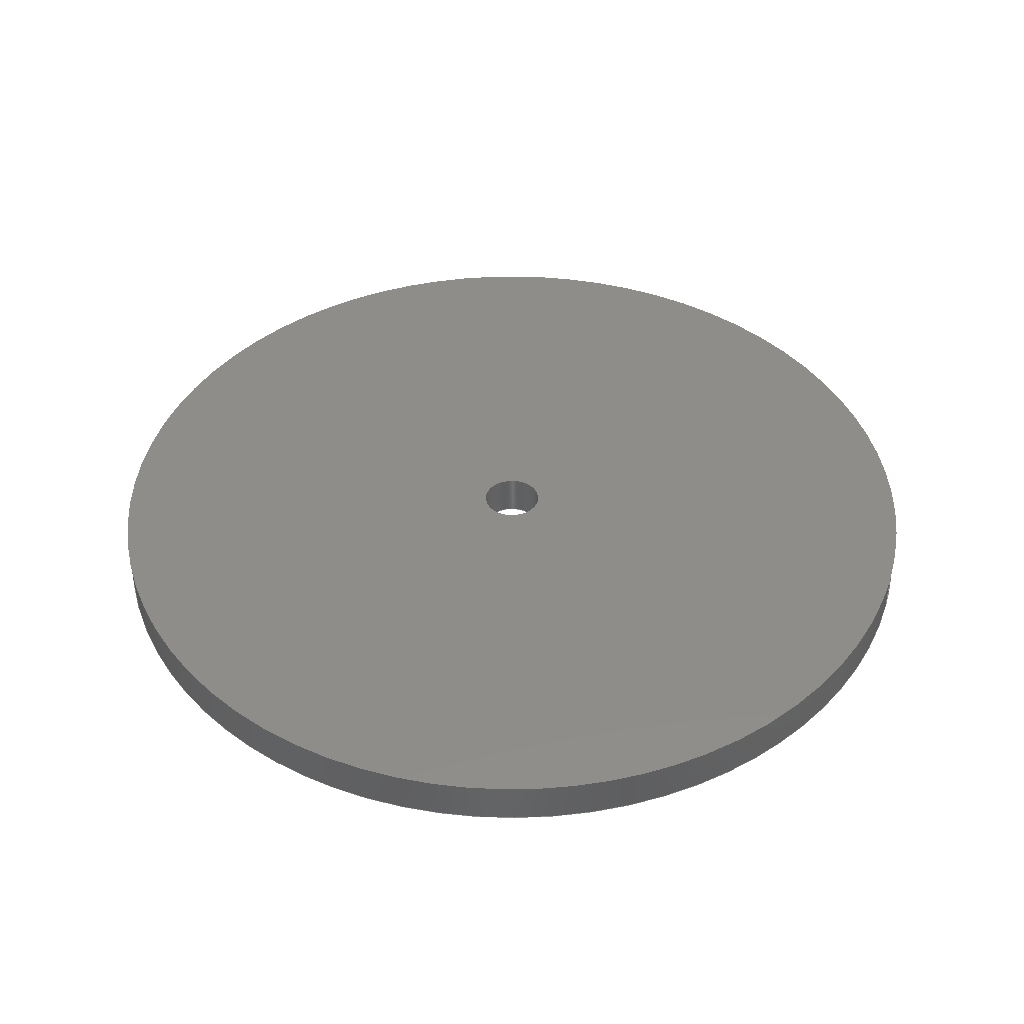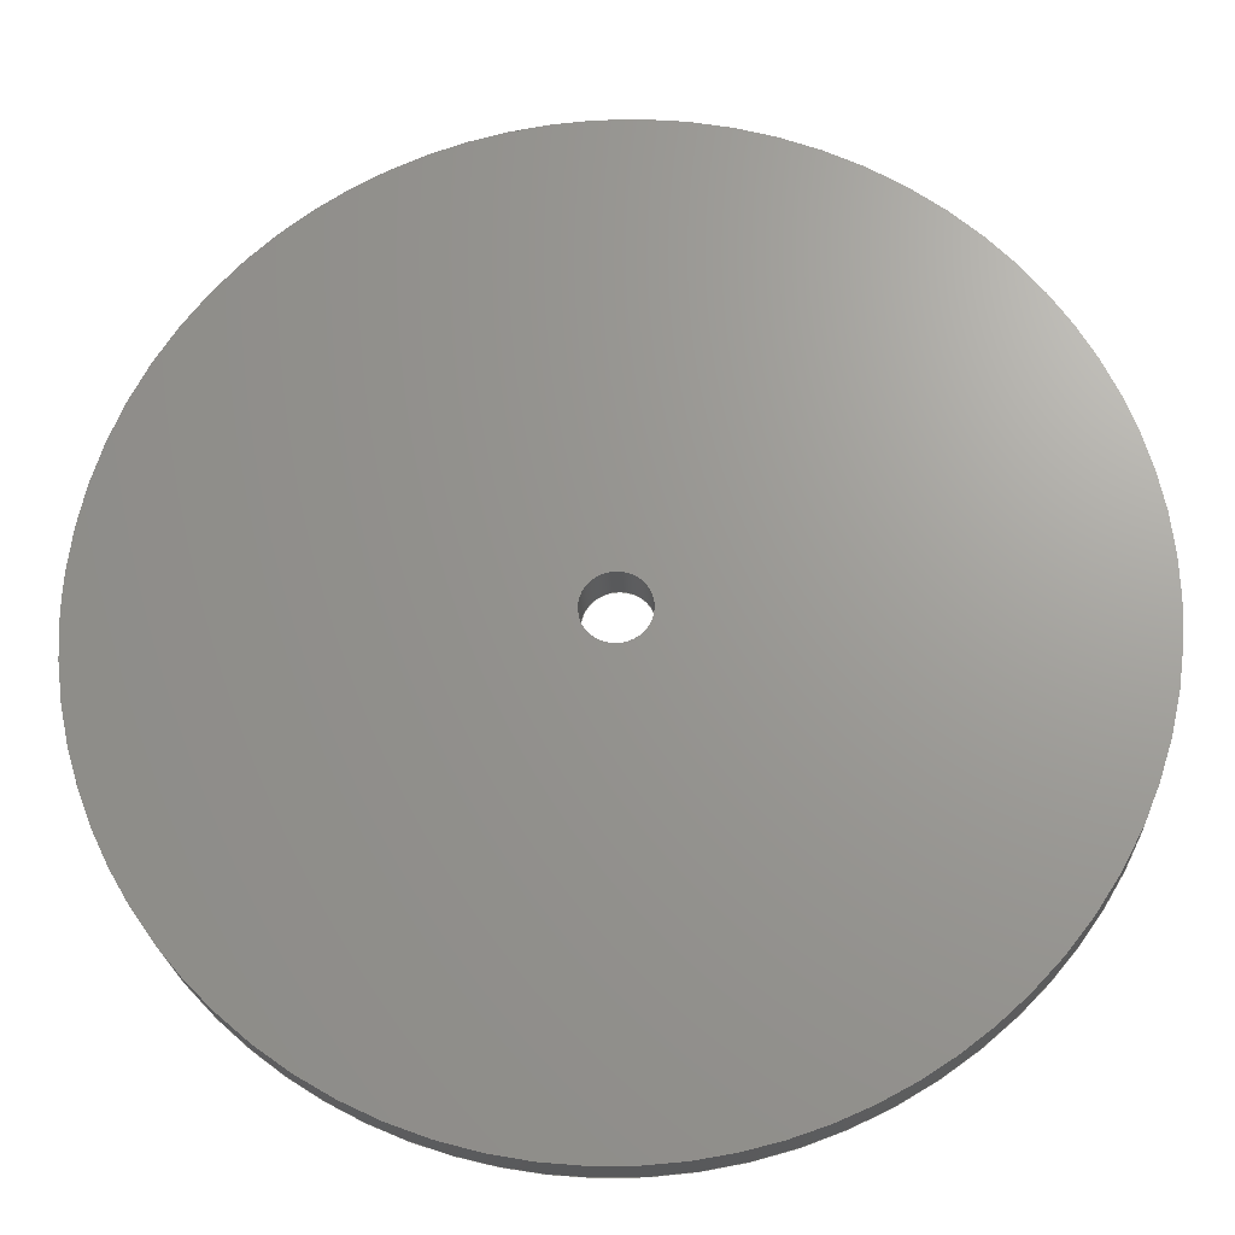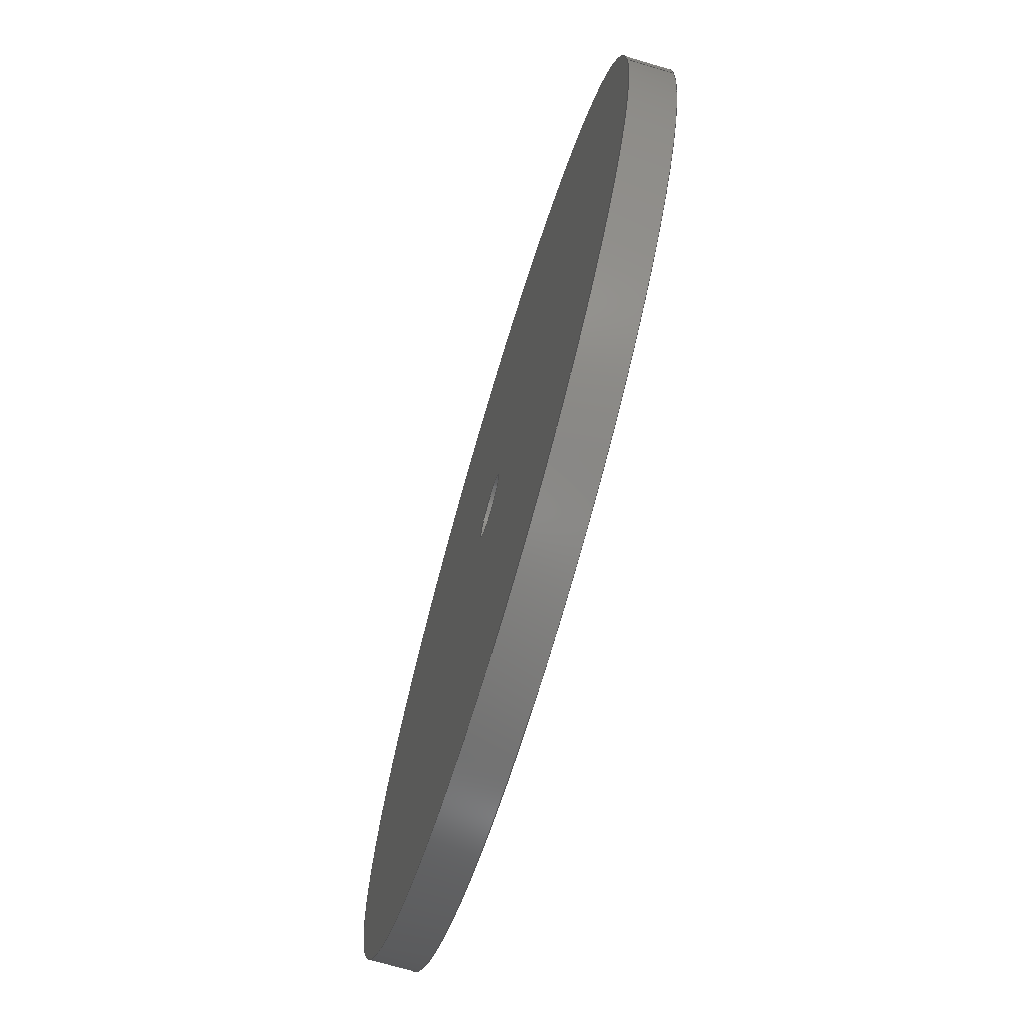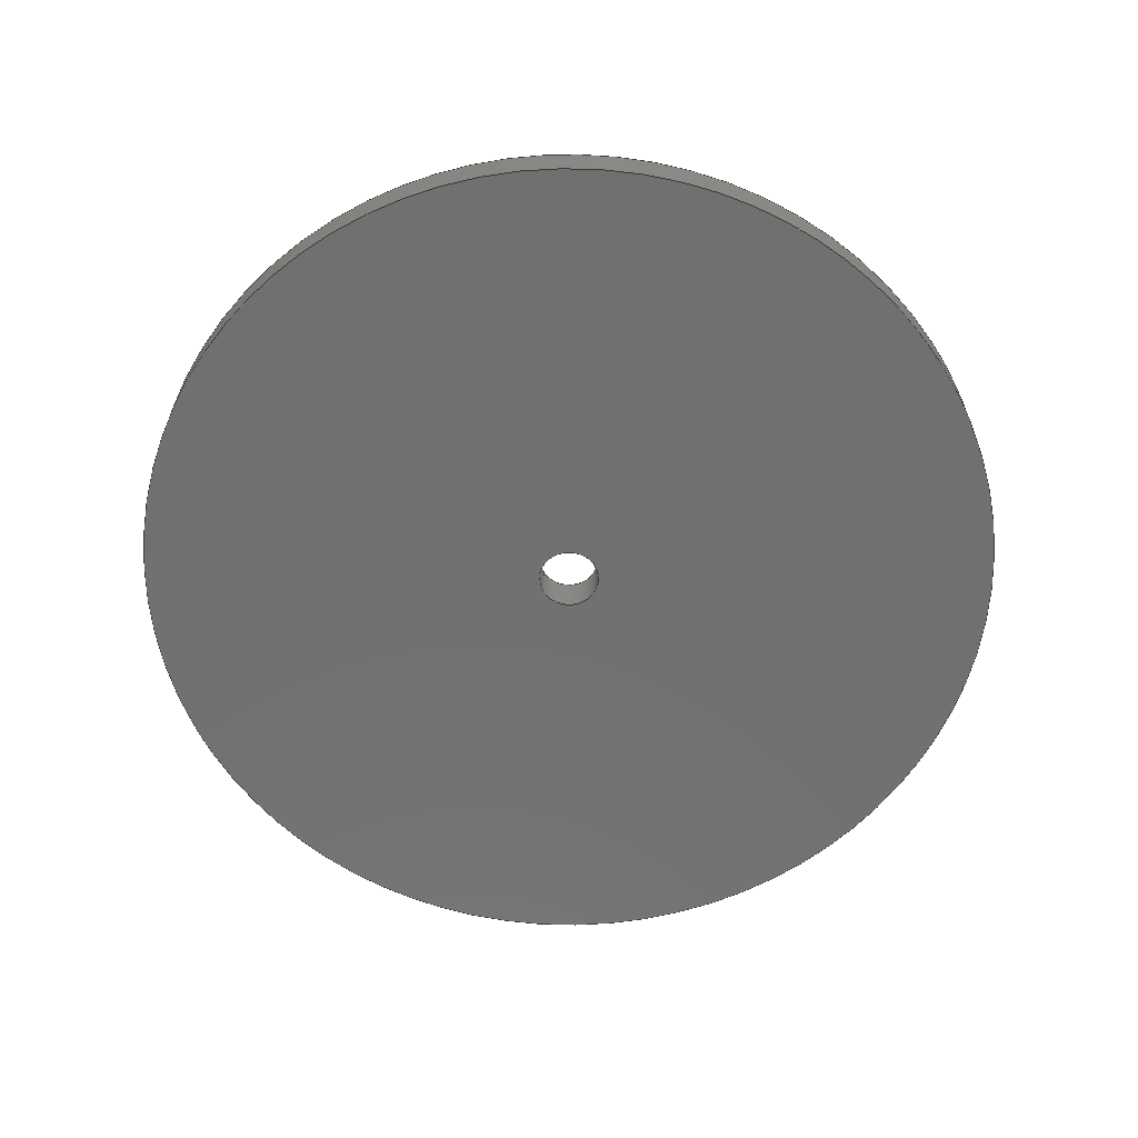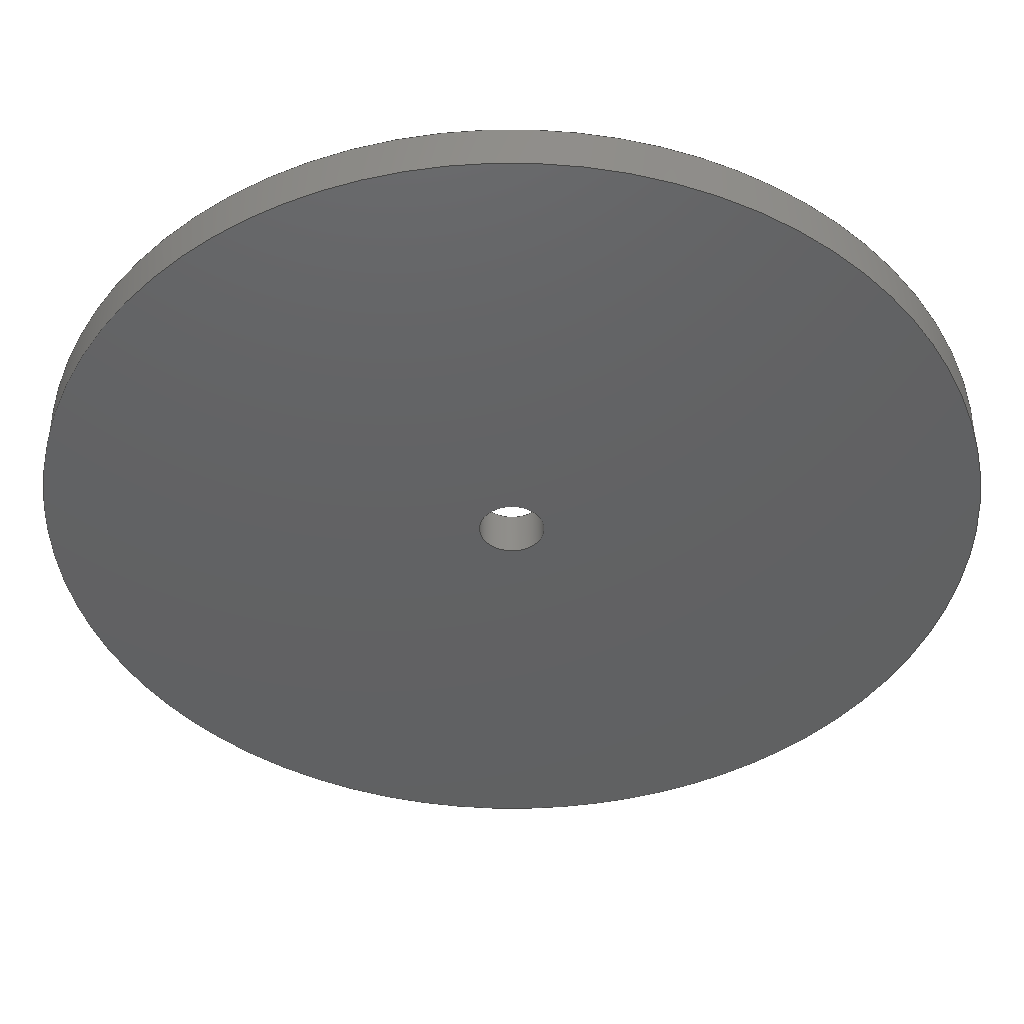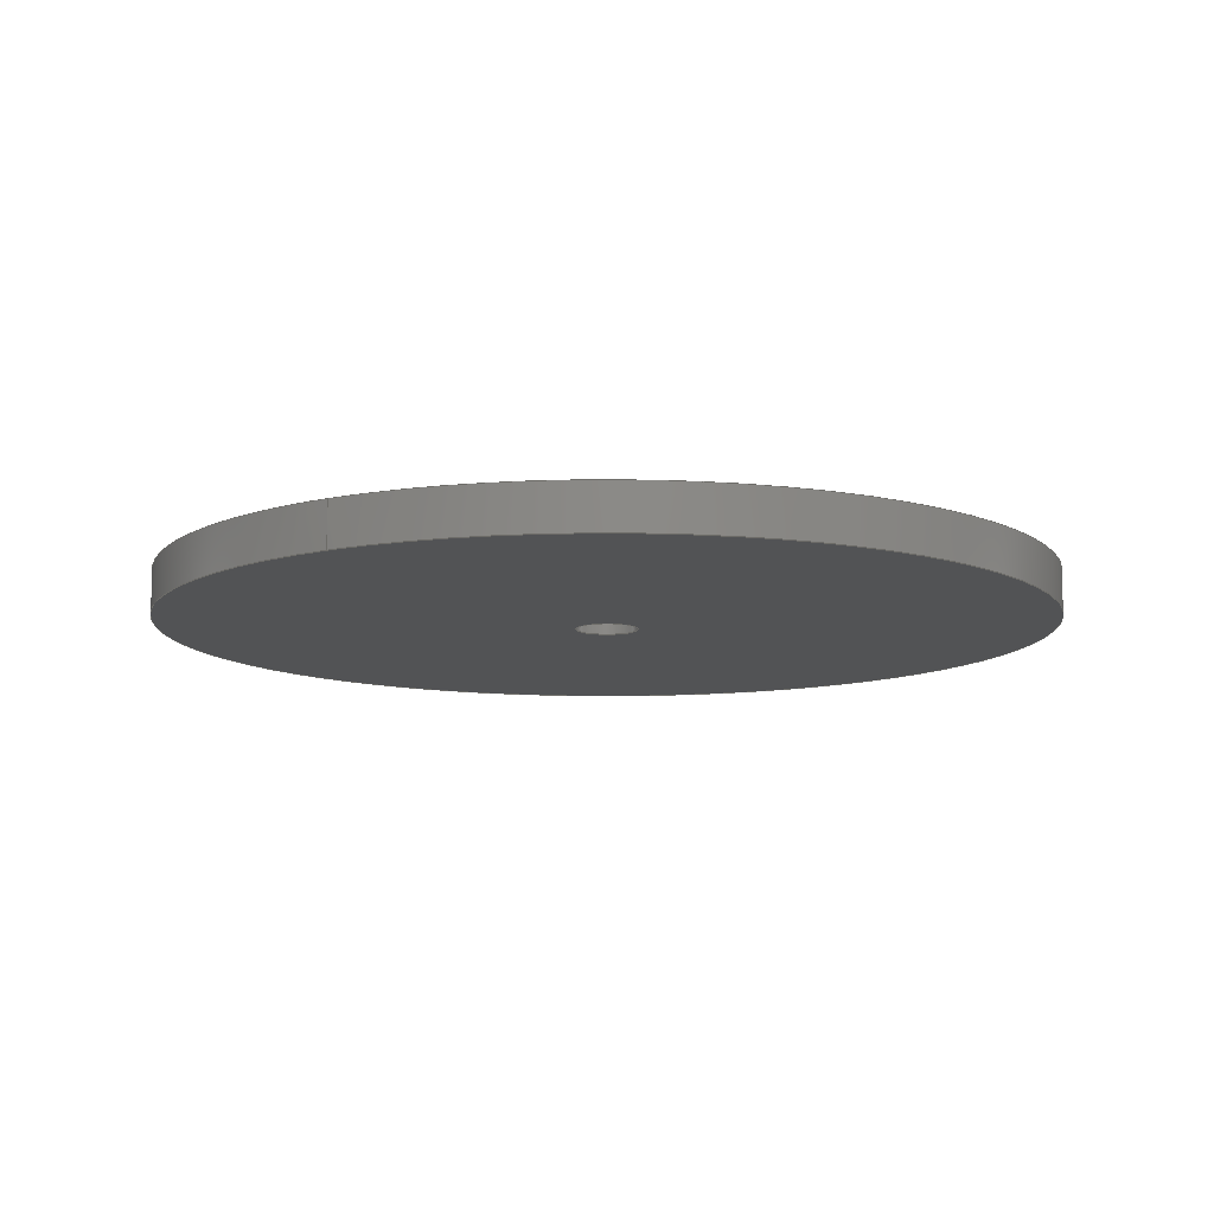
<metadata>
{"format":"iges","ext":"iges","renderer":"f3d","projection":"perspective","resolution":1024,"background":"white","views":[{"elev":41.7,"azim":-162.5,"up":"+Z"},{"elev":-21.8,"azim":2.9,"up":"+Y"},{"elev":-72.3,"azim":-106.5,"up":"+Y"},{"elev":-62.6,"azim":28.9,"up":"+Z"},{"elev":46.6,"azim":-179.9,"up":"+Y"},{"elev":-10.6,"azim":-58.1,"up":"+Z"}]}
</metadata>
<code>

,,17HPotentiometer Top,17HPotentiometer Top,7Hunknown,7Hunknown,32,38,7,
99,15,,1,2,2HMM,1,0.08,15H2.019e+07,0.01,1e+04,14Hcomputerboy586
,7Hunknown,11,0,15H2.019e+07;
     186       1                                                00000000
     186             -57       1       0                               0
     514       2                                                00010000
     514                       1       1                               0
     510       3                                                00010000
     510             -57       1       1                               0
     510       4                                                00010000
     510             -57       1       1                               0
     510       5                                                00010000
     510             -57       1       1                               0
     510       6                                                00010000
     510             -57       1       1                               0
     508       7                                                00010000
     508                       1       1                               0
     508       8                                                00010000
     508                       2       1                               0
     508      10                                                00010000
     508                       1       1                               0
     508      11                                                00010000
     508                       1       1                               0
     508      12                                                00010000
     508                       1       1                               0
     508      13                                                00010000
     508                       1       1                               0
     126      14                                                00010000
     126       0               5       0                               0
     126      19                                                00010000
     126       0               7       0                               0
     126      26                                                00010000
     126       0               3       0                               0
     126      29                                                00010000
     126       0               9       0                               0
     126      38                                                00010000
     126       0               5       0                               0
     126      43                                                00010000
     126       0               7       0                               0
     126      50                                                00010000
     126       0               2       0                               0
     126      52                                                00010000
     126       0               5       0                               0
     126      57                                                00010000
     126       0               7       0                               0
     128      64                                                00010000
     128       0     -57      14       0                               0
     128      78                                                00010000
     128       0     -57      11       0                               0
     128      89                                                00010000
     128       0     -57       3       0                               0
     128      92                                                00010000
     128       0     -57       3       0                               0
     502      95                                                00010000
     502                       2       1                               0
     504      97                                                00010001
     504                       2       1                               0
     406      99                                                00000000
     406                       1      15                               0
     314     100                                                00000200
     314                       2       0                               0
186,3,1,0,0,1,55;                                                      1
514,4,5,1,7,1,9,1,11,1;                                                3
510,43,1,1,13;                                                         5
510,45,1,1,15;                                                         7
510,47,2,1,17,19;                                                      9
510,49,2,1,21,23;                                                     11
508,5,0,53,1,0,0,0,53,2,0,0,0,53,3,1,0,0,53,4,0,0,0,53,3,0,0;         13
508,6,0,53,5,0,0,0,53,6,0,0,0,53,7,1,0,0,53,8,0,0,0,53,9,0,0,0,       15
53,7,0,0;                                                             15
508,2,0,53,8,1,0,0,53,9,1,0;                                          17
508,1,0,53,4,1,0;                                                     19
508,2,0,53,5,1,0,0,53,6,1,0;                                          21
508,2,0,53,1,1,0,0,53,2,1,0;                                          23
126,4,2,0,0,0,0,0,0,0,1.571,1.571,             25
3.142,3.142,3.142,1,                25
0.7071,1,0.7071,1,3.5,0,5,3.5,-3.5,5,      25
-1.735D-15,-3.5,5,-3.5,-3.5,5,-3.5,                       25
-4.286D-16,5,0,3.142,0,0,0;                25
126,4,2,0,0,0,0,3.142,3.142,                    27
3.142,4.712,4.712,                   27
6.283,6.283,6.283,1,                27
0.7071,1,0.7071,1,-3.5,                       27
-4.286D-16,5,-3.5,3.5,5,-2.592D-15,3.5,       27
5,3.5,3.5,5,3.5,8.573D-16,5,3.142,           27
6.283,0,0,0;                                            27
126,1,1,0,0,1,0,-2.857,-2.857,                  29
-1.429,-1.429,1,1,-3.5,0,5,-3.5,0,0,      29
-2.857,-1.429,0,0,0;                         29
126,8,2,0,1,0,0,-3.142,-3.142,                  31
-3.142,-1.571,-1.571,0,0,            31
1.571,1.571,3.142,                     31
3.142,3.142,1,0.7071,1,            31
0.7071,1,0.7071,1,0.7071,1,       31
-3.5,-4.286D-16,0,-3.5,-3.5,0,-1.735D-15,      31
-3.5,0,3.5,-3.5,0,3.5,0,0,3.5,3.5,0,-1.735D-15,        31
3.5,0,-3.5,3.5,0,-3.5,4.286D-16,0,                      31
-3.142,3.142,0,0,0;                          31
126,4,2,0,0,0,0,0,0,0,1.571,1.571,             33
3.142,3.142,3.142,1,                33
0.7071,1,0.7071,1,50,0,5,50,50,5,       33
3.062D-15,50,5,-50,50,5,-50,                         33
6.123D-15,5,0,3.142,0,0,0;                 33
126,4,2,0,0,0,0,3.142,3.142,                    35
3.142,4.712,4.712,                   35
6.283,6.283,6.283,1,                35
0.7071,1,0.7071,1,-50,                       35
6.123D-15,5,-50,-50,5,-9.185D-15,-50,      35
5,50,-50,5,50,-1.225D-14,5,3.142,         35
6.283,0,0,0;                                            35
126,1,1,0,0,1,0,-0.05,-0.05,0.05,0.05,1,1,-50,0,5,-50,0,       37
0,-0.05,0.05,0,0,0;                                               37
126,4,2,0,0,0,0,0,0,0,1.571,1.571,             39
3.142,3.142,3.142,1,                39
0.7071,1,0.7071,1,50,0,0,50,-50,0,      39
3.062D-15,-50,0,-50,-50,0,-50,                       39
-6.123D-15,0,0,3.142,0,0,0;                39
126,4,2,0,0,0,0,3.142,3.142,                    41
3.142,4.712,4.712,                   41
6.283,6.283,6.283,1,                41
0.7071,1,0.7071,1,-50,                       41
-6.123D-15,0,-50,50,0,-9.185D-15,50,       41
0,50,50,0,50,1.225D-14,0,3.142,           41
6.283,0,0,0;                                            41
128,1,8,1,2,0,1,0,0,1,-2.857,-2.857,            43
-1.429,-1.429,-3.142,                43
-3.142,-3.142,-1.571,                 43
-1.571,0,0,1.571,1.571,               43
3.142,3.142,3.142,1,1,             43
0.7071,0.7071,1,1,0.7071,          43
0.7071,1,1,0.7071,0.7071,1,       43
1,0.7071,0.7071,1,1,-3.5,0,5,-3.5,0,      43
0,-3.5,3.5,5,-3.5,3.5,0,-1.949D-15,3.5,5,              43
-1.949D-15,3.5,0,3.5,3.5,5,3.5,3.5,0,3.5,0,5,         43
3.5,0,0,3.5,-3.5,5,3.5,-3.5,0,-1.949D-15,-3.5,5,      43
-1.949D-15,-3.5,0,-3.5,-3.5,5,-3.5,-3.5,0,-3.5,0,      43
5,-3.5,0,0,-2.857,-1.429,                    43
-3.142,3.142;                                   43
128,1,8,1,2,0,1,0,0,1,-0.05,-0.05,0.05,0.05,-3.142,        45
-3.142,-3.142,-1.571,                 45
-1.571,0,0,1.571,1.571,               45
3.142,3.142,3.142,1,1,             45
0.7071,0.7071,1,1,0.7071,          45
0.7071,1,1,0.7071,0.7071,1,       45
1,0.7071,0.7071,1,1,-50,0,5,-50,0,      45
0,-50,-50,5,-50,-50,0,0,-50,5,0,-50,0,50,-50,5,       45
50,-50,0,50,0,5,50,0,0,50,50,5,50,50,0,0,50,5,      45
0,50,0,-50,50,5,-50,50,0,-50,0,5,-50,0,0,-0.05,        45
0.05,-3.142,3.142;                              45
128,1,1,1,1,0,0,1,0,0,-5.001,-5.001,5.001,5.001,-5.001,-5.001,        47
5.001,5.001,1,1,1,1,50.01,-50.01,0,-50.01,-50.01,0,50.01,       47
50.01,0,-50.01,50.01,0,-5.001,5.001,-5.001,5.001;                   47
128,1,1,1,1,0,0,1,0,0,-5.001,-5.001,5.001,5.001,-5.001,-5.001,        49
5.001,5.001,1,1,1,1,-50.01,-50.01,5,50.01,-50.01,5,-50.01,      49
50.01,5,50.01,50.01,5,-5.001,5.001,-5.001,5.001;                    49
502,7,3.5,0,5,-3.5,0,5,-3.5,-4.286D-16,0,50,0,      51
5,-50,0,5,-50,0,0,50,0,0;                                   51
504,9,25,51,1,51,2,27,51,2,51,1,29,51,2,51,3,31,51,3,51,3,33,51,      53
4,51,5,35,51,5,51,4,37,51,5,51,6,39,51,7,51,6,41,51,6,51,7;           53
406,1,5HBody2;                                                        55
314,62.75,62.75,62.75,13HSteel       57
- Satin;                                                              57
S      1G      3D     58P    101
</code>
